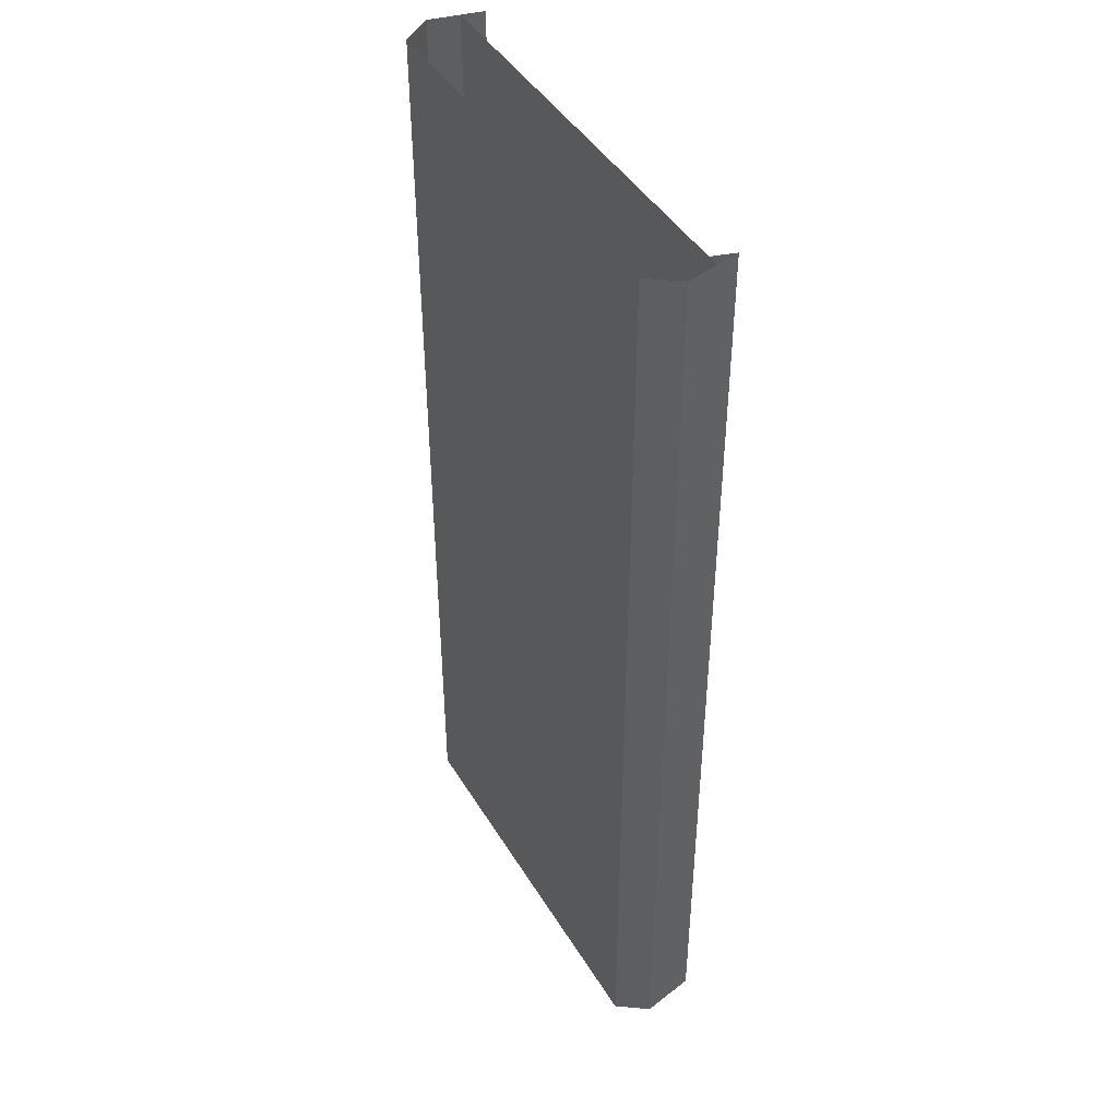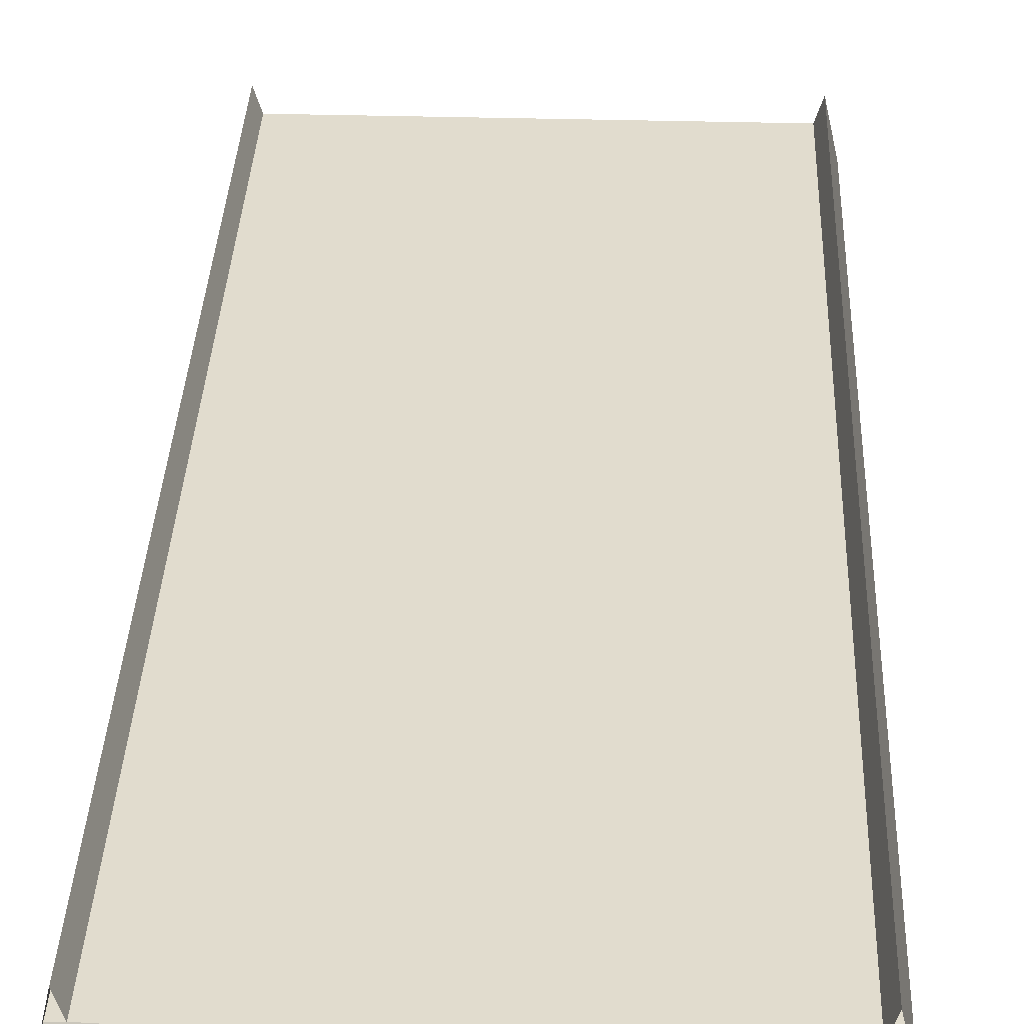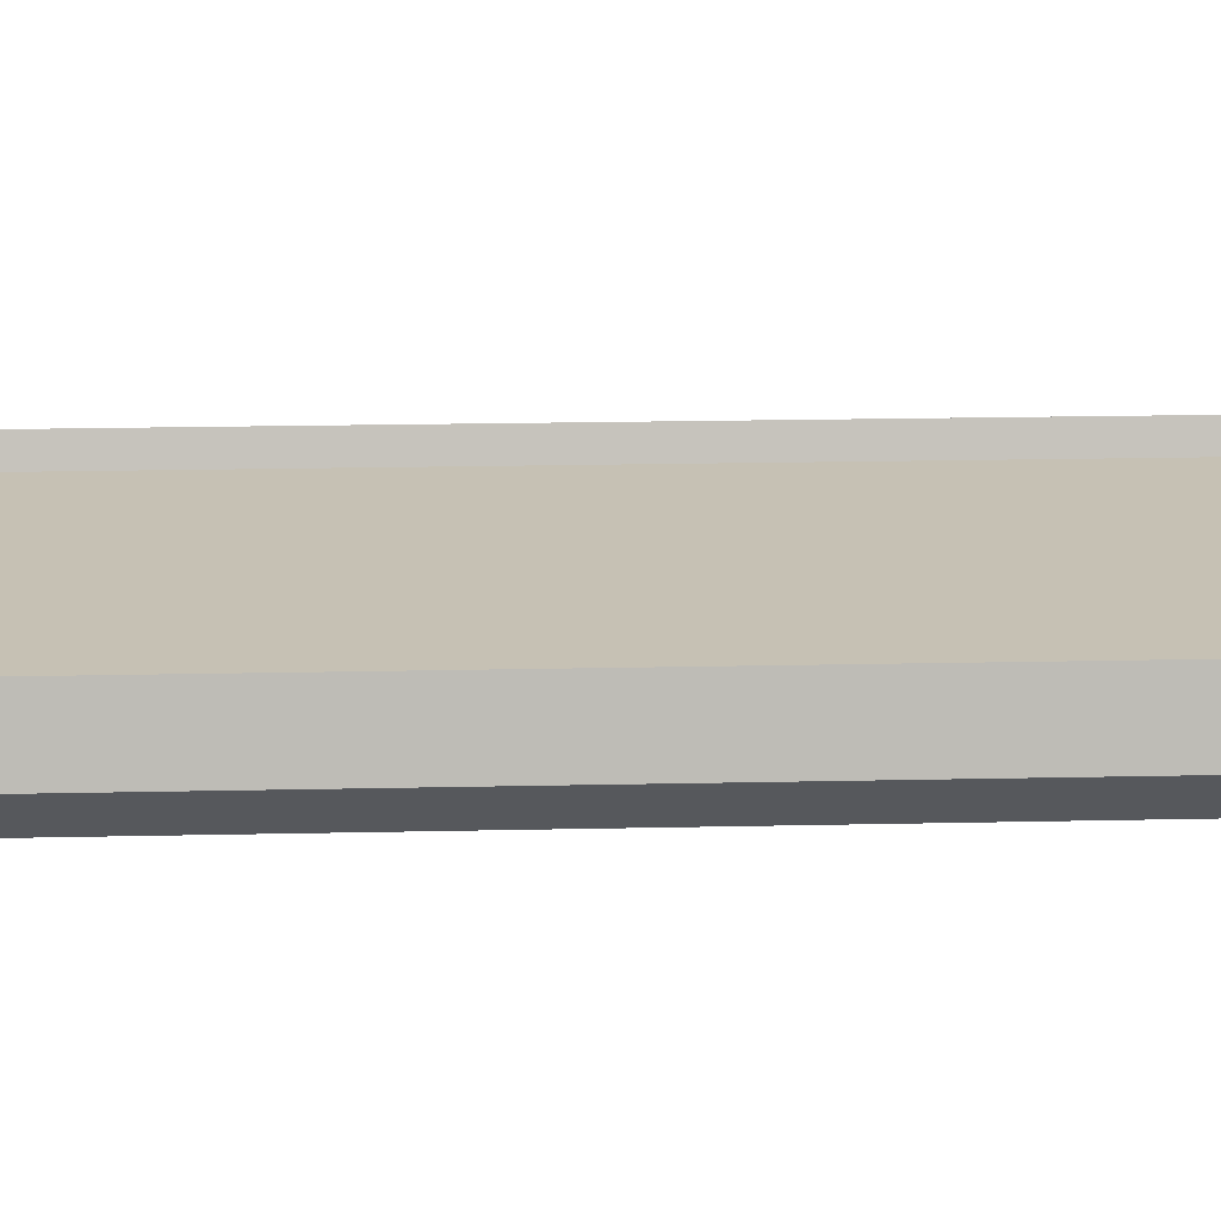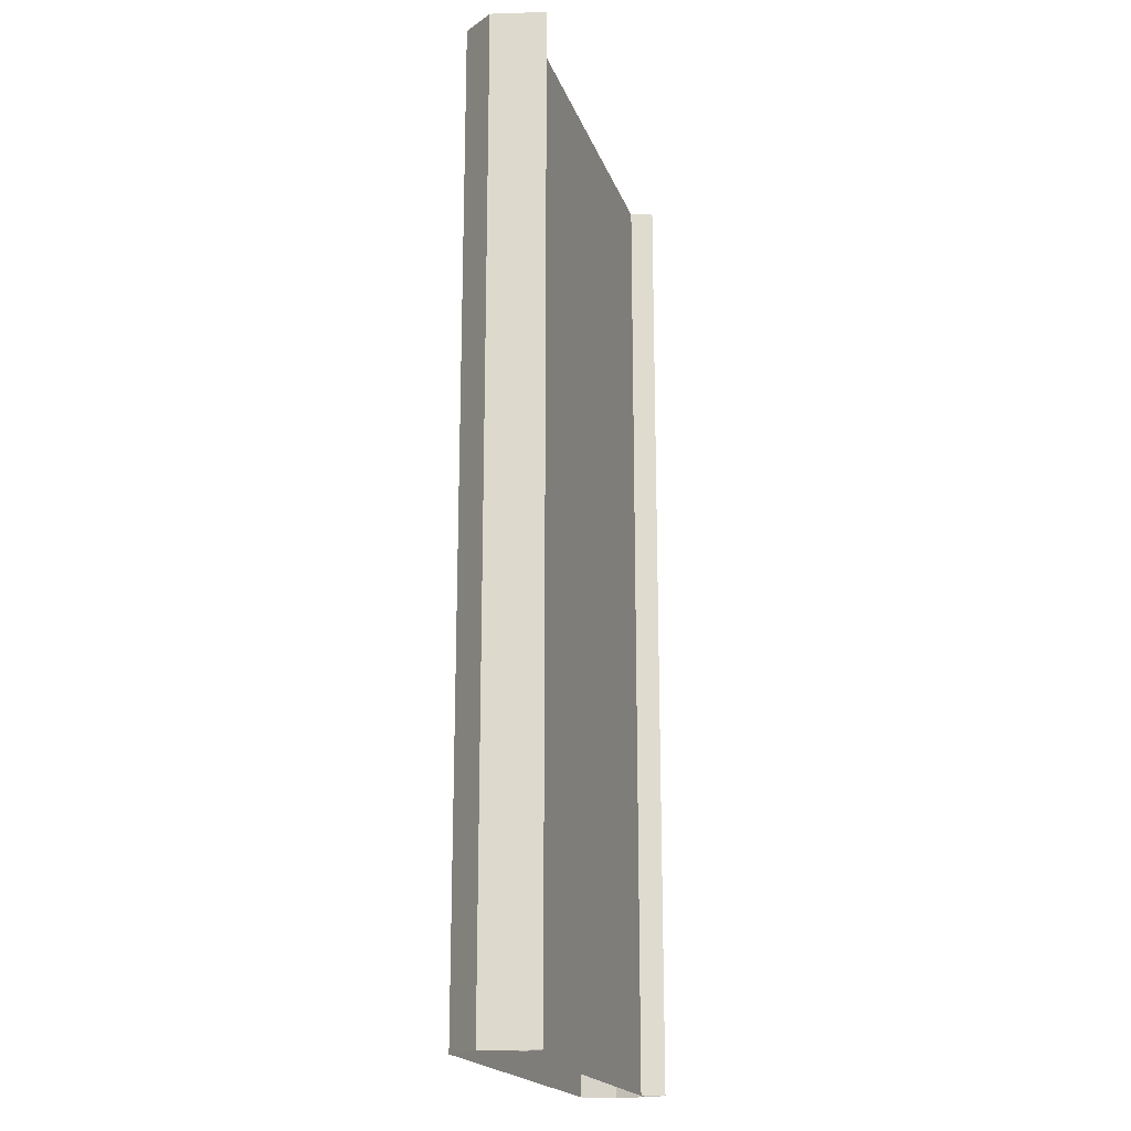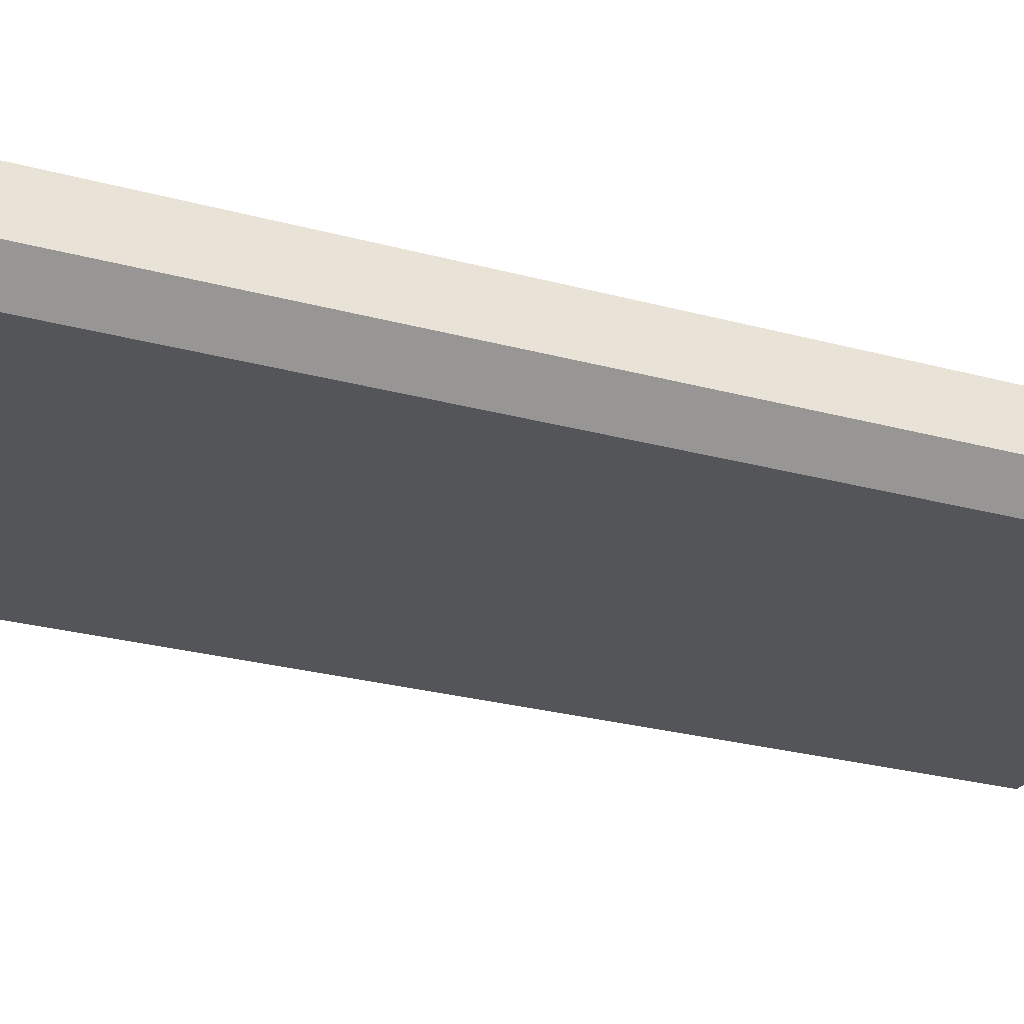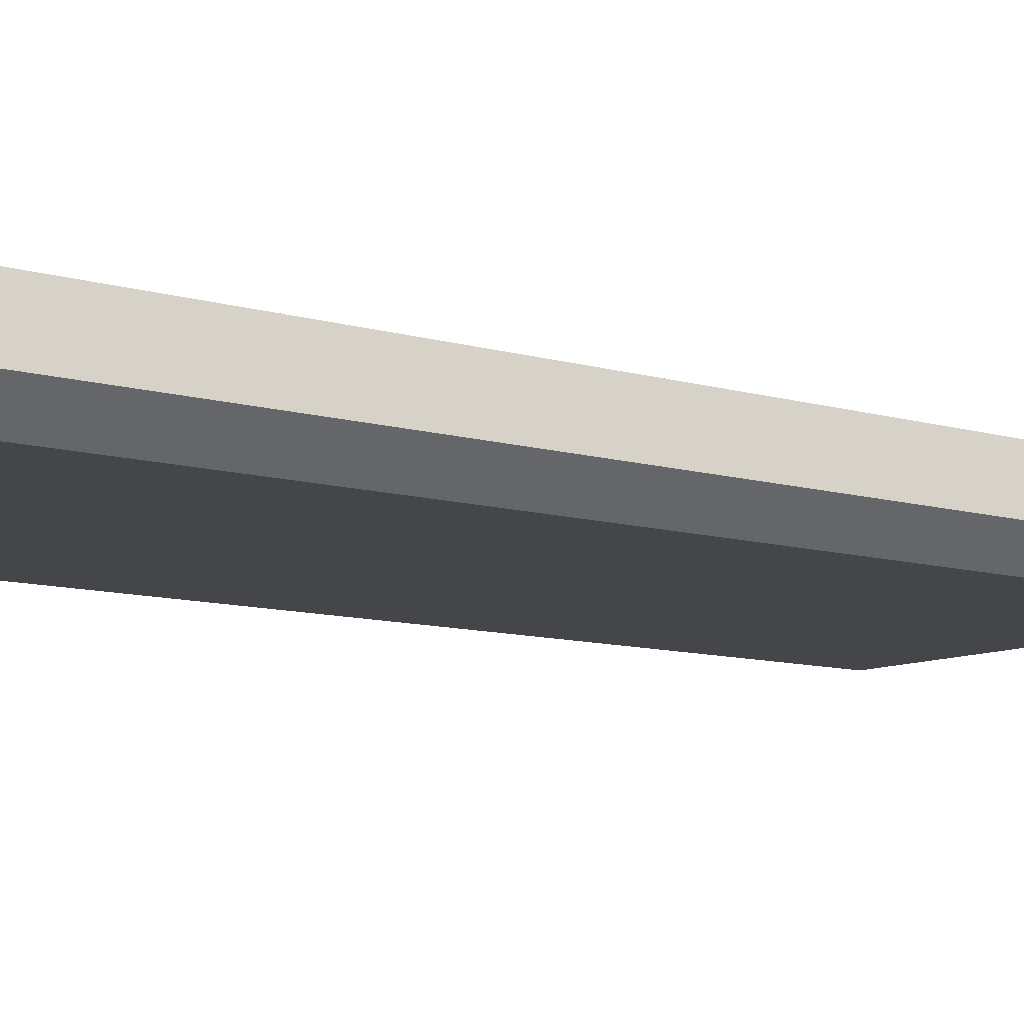
<metadata>
{"format":"obj","ext":"obj","renderer":"f3d","projection":"perspective","resolution":1024,"background":"white","views":[{"elev":44.3,"azim":60.7,"up":"+Z"},{"elev":34.0,"azim":-177.8,"up":"+Y"},{"elev":18.5,"azim":87.5,"up":"+Y"},{"elev":-19.2,"azim":106.2,"up":"+Z"},{"elev":-24.6,"azim":-114.6,"up":"+Y"},{"elev":-9.7,"azim":51.8,"up":"+Y"}]}
</metadata>
<code>
v  14 -0 0
v  -14 -0 0
v  14 -0 16
v  -14 -0 -16
v  -14 -0 16
v  14 0 32
v  -14 0 32
v  14 -0 -16
v  -14 -0 -32
v  14 -0 -32
v  13.7 1.5 0
v  13.23 -0 0
v  13.7 1.5 16
v  13.23 -0 -16
v  13.23 -0 16
v  13.7 1.5 32
v  13.23 0 32
v  13.7 1.5 -16
v  13.23 -0 -32
v  13.7 1.5 -32
v  14.49 -2 0
v  14.49 -2 16
v  13.7 1.5 16
v  14.49 -2 32
v  14.49 -2 -16
v  14.49 -2 -32
v  13.07 -4 0
v  13.07 -4 16
v  14.49 -2 16
v  13.07 -4 32
v  13.07 -4 -16
v  13.07 -4 -32
v  13.07 -4 16
v  -13.07 -4 0
v  -13.07 -4 -16
v  -13.07 -4 16
v  -13.07 -4 32
v  -13.07 -4 -32
v  13.07 -4 -32
v  -13.07 -4 16
v  -14.49 -2 0
v  -14.49 -2 -16
v  -14.49 -2 16
v  -14.49 -2 32
v  -14.49 -2 -32
v  -13.07 -4 -32
v  -14.49 -2 16
v  -13.7 1.5 0
v  -13.7 1.5 -16
v  -13.7 1.5 16
v  -13.7 1.5 32
v  -13.7 1.5 -32
v  -13.7 1.5 16
v  -13.23 -0 0
v  -13.23 -0 -16
v  -13.23 0 16
v  -13.23 0 32
v  -13.23 -0 -32
g Plane01_001
f 1 2 3
f 2 1 4
f 3 2 5
f 3 5 6
f 7 6 5
f 8 4 1
f 8 9 4
f 10 9 8
f 11 12 13
f 12 11 14
f 13 12 15
f 13 15 16
f 17 16 15
f 18 14 11
f 18 19 14
f 20 19 18
f 21 11 22
f 11 21 18
f 22 11 23
f 22 23 24
f 16 24 23
f 25 18 21
f 25 20 18
f 26 20 25
f 27 21 28
f 21 27 25
f 28 21 29
f 28 29 30
f 24 30 29
f 31 25 27
f 31 26 25
f 32 26 31
f 27 33 34
f 34 35 27
f 33 36 34
f 33 30 36
f 37 36 30
f 31 27 35
f 31 35 38
f 39 31 38
f 34 40 41
f 41 42 34
f 40 43 41
f 40 37 43
f 44 43 37
f 35 34 42
f 35 42 45
f 46 35 45
f 41 47 48
f 48 49 41
f 47 50 48
f 47 44 50
f 51 50 44
f 42 41 49
f 42 49 52
f 45 42 52
f 48 53 54
f 54 55 48
f 53 56 54
f 53 51 56
f 57 56 51
f 49 48 55
f 49 55 58
f 52 49 58

</code>
